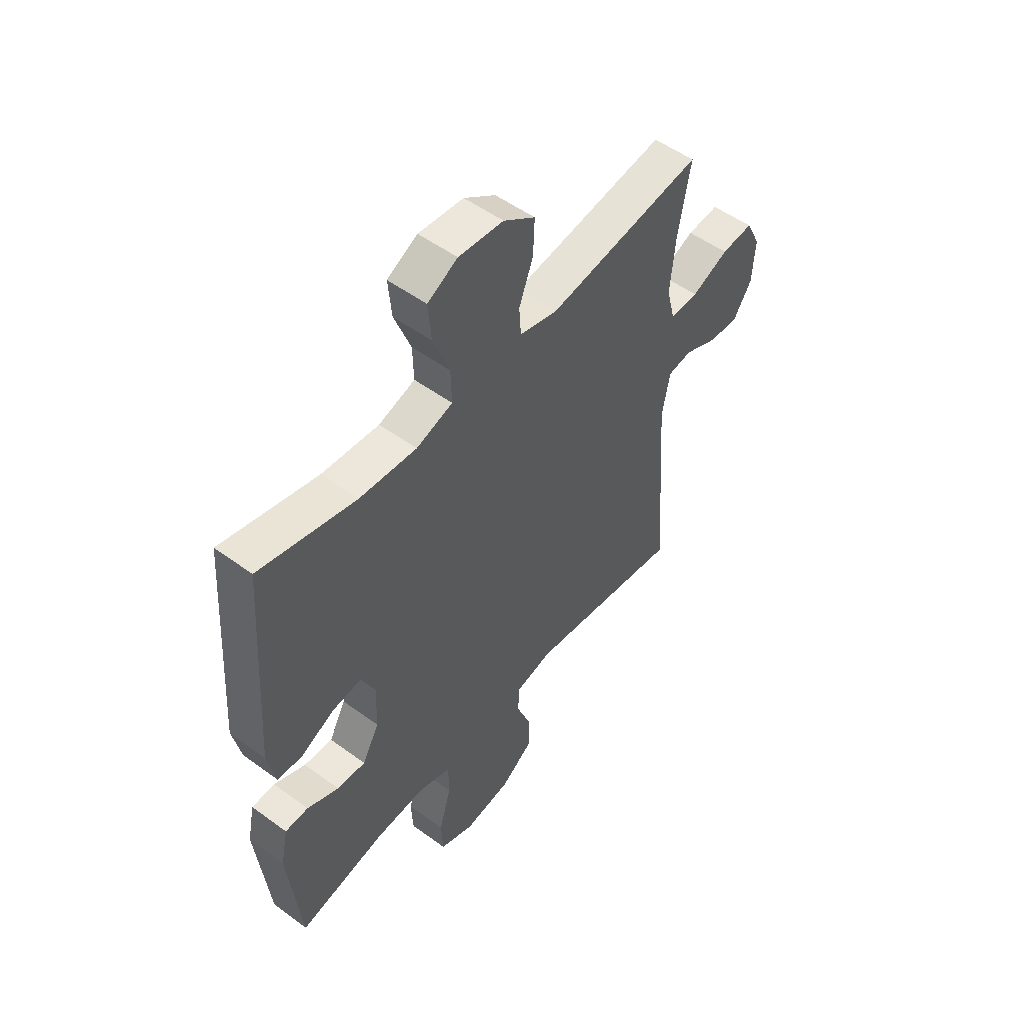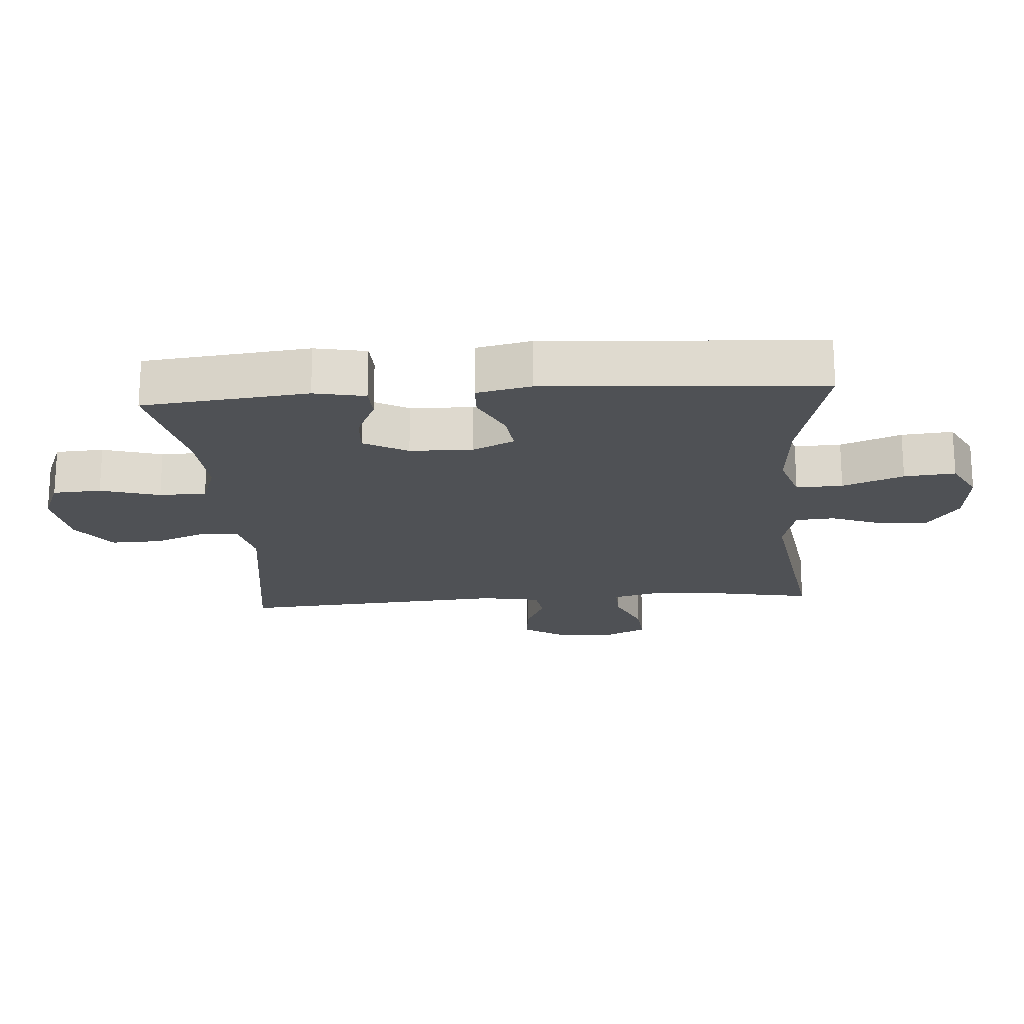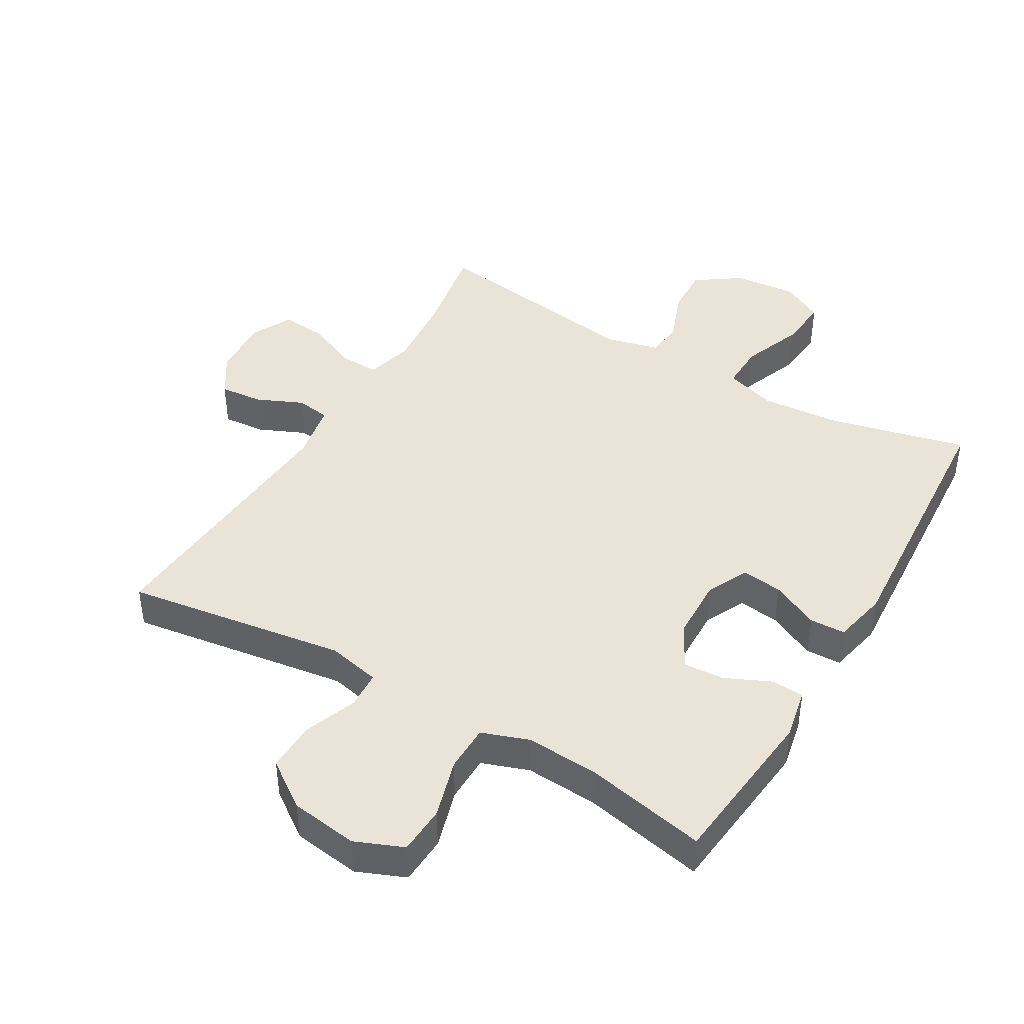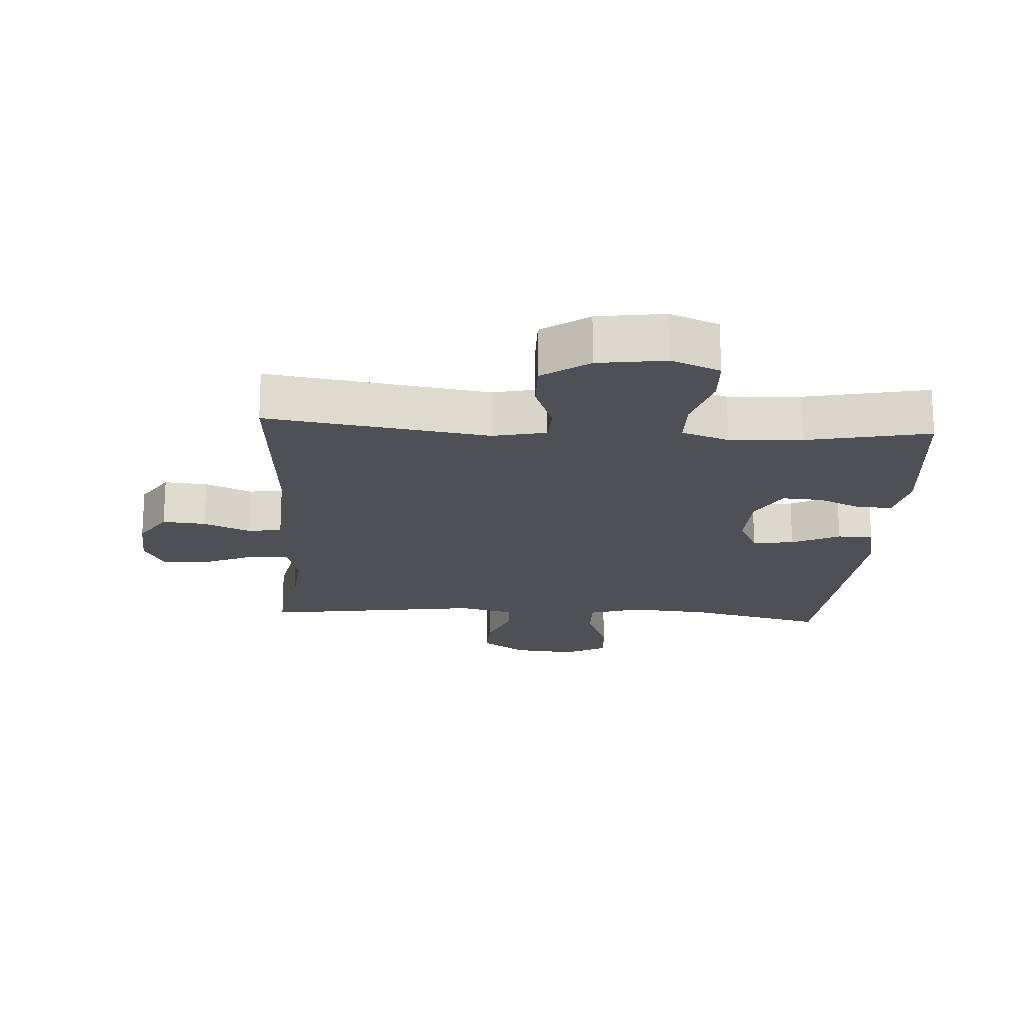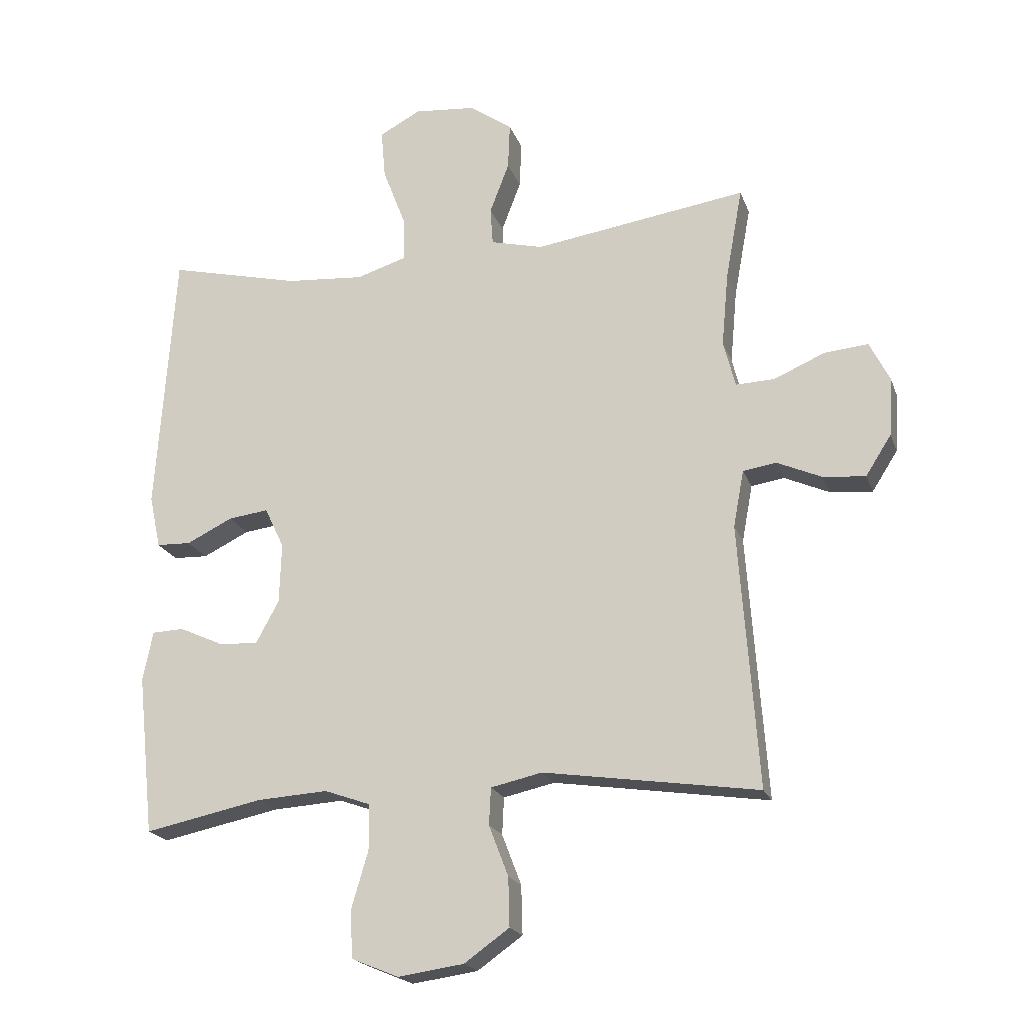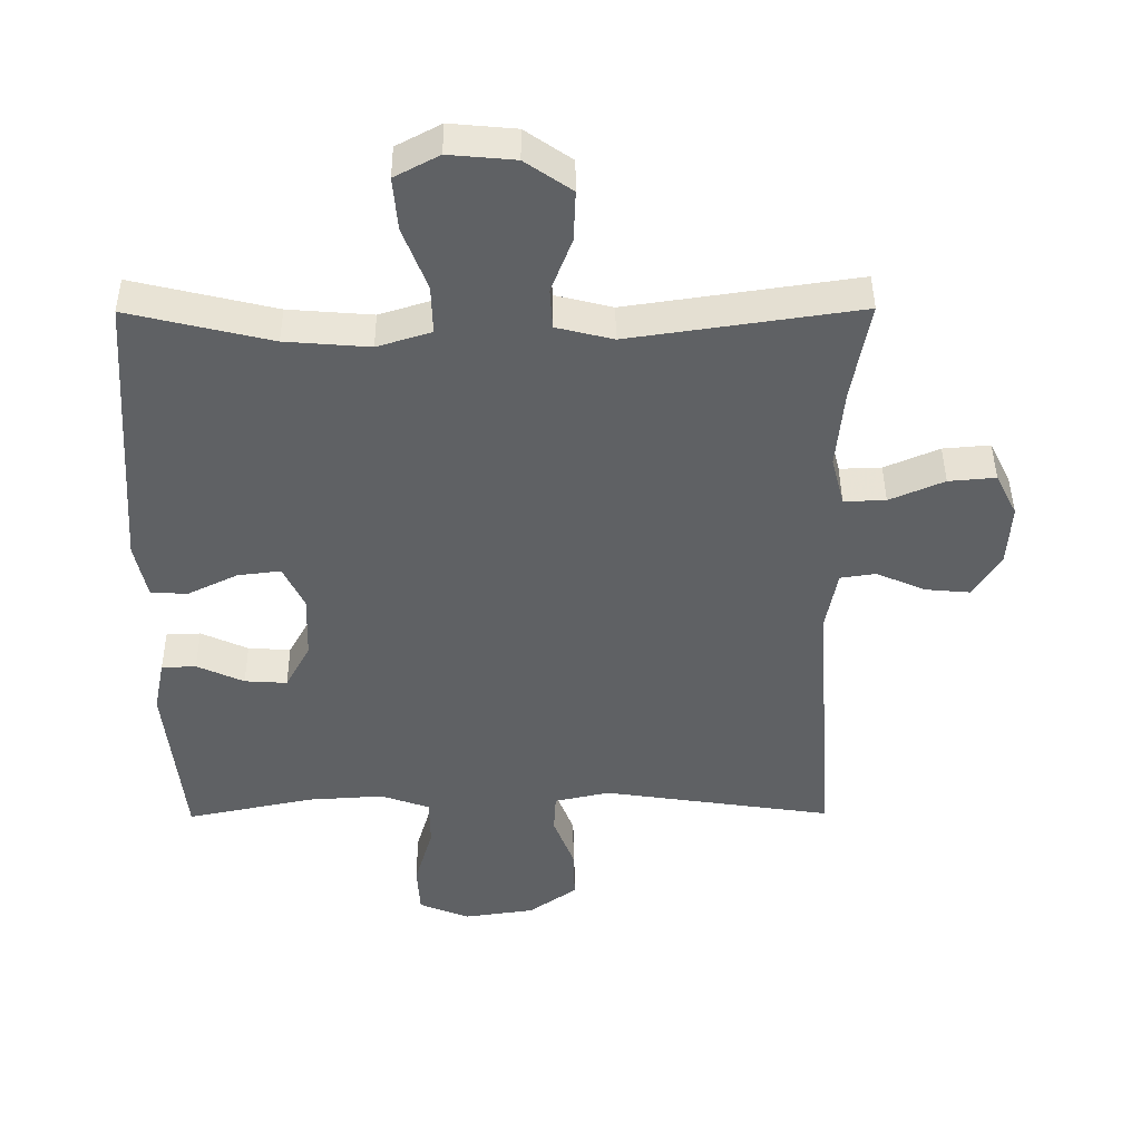
<metadata>
{"format":"obj","ext":"obj","renderer":"f3d","projection":"perspective","resolution":1024,"background":"white","views":[{"elev":52.4,"azim":-51.7,"up":"+Z"},{"elev":-19.5,"azim":-85.7,"up":"+Y"},{"elev":43.0,"azim":-149.6,"up":"+Y"},{"elev":-19.1,"azim":176.4,"up":"+Y"},{"elev":-20.2,"azim":16.6,"up":"+Z"},{"elev":43.2,"azim":-0.4,"up":"+Z"}]}
</metadata>
<code>
v 0.5 0.07 0.5
v 0.473 0.07 0.353
v 0.462 0.07 0.234
v 0.481 0.07 0.16
v 0.543 0.07 0.162
v 0.624 0.07 0.197
v 0.694 0.07 0.203
v 0.726 0.07 0.139
v 0.72 0.07 0.046
v 0.679 0.07 -0.018
v 0.612 0.07 -0.012
v 0.54 0.07 0.02
v 0.487 0.07 0.012
v 0.47 0.07 -0.079
v 0.5 0.07 -0.5
v 0.157 0.07 -0.449
v 0.075 0.07 -0.467
v 0.072 0.07 -0.526
v 0.103 0.07 -0.607
v 0.105 0.07 -0.685
v 0.033 0.07 -0.736
v -0.072 0.07 -0.751
v -0.147 0.07 -0.72
v -0.151 0.07 -0.645
v -0.124 0.07 -0.553
v -0.125 0.07 -0.48
v -0.198 0.07 -0.454
v -0.311 0.07 -0.461
v -0.5 0.07 -0.5
v -0.527 0.07 -0.244
v -0.511 0.07 -0.165
v -0.46 0.07 -0.163
v -0.39 0.07 -0.195
v -0.327 0.07 -0.199
v -0.29 0.07 -0.131
v -0.287 0.07 -0.034
v -0.318 0.07 0.031
v -0.382 0.07 0.023
v -0.456 0.07 -0.013
v -0.511 0.07 -0.011
v -0.529 0.07 0.073
v -0.5 0.07 0.5
v -0.288 0.07 0.449
v -0.163 0.07 0.439
v -0.083 0.07 0.464
v -0.085 0.07 0.536
v -0.121 0.07 0.63
v -0.128 0.07 0.709
v -0.062 0.07 0.744
v 0.036 0.07 0.735
v 0.105 0.07 0.687
v 0.102 0.07 0.612
v 0.071 0.07 0.531
v 0.075 0.07 0.471
v 0.159 0.07 0.45
v 0.5 0 0.5
v 0.473 0 0.353
v 0.462 0 0.234
v 0.481 0 0.16
v 0.543 0 0.162
v 0.624 0 0.197
v 0.694 0 0.203
v 0.726 0 0.139
v 0.72 0 0.046
v 0.679 0 -0.018
v 0.612 0 -0.012
v 0.54 0 0.02
v 0.487 0 0.012
v 0.47 0 -0.079
v 0.5 0 -0.5
v 0.157 0 -0.449
v 0.075 0 -0.467
v 0.072 0 -0.526
v 0.103 0 -0.607
v 0.105 0 -0.685
v 0.033 0 -0.736
v -0.072 0 -0.751
v -0.147 0 -0.72
v -0.151 0 -0.645
v -0.124 0 -0.553
v -0.125 0 -0.48
v -0.198 0 -0.454
v -0.311 0 -0.461
v -0.5 0 -0.5
v -0.527 0 -0.244
v -0.511 0 -0.165
v -0.46 0 -0.163
v -0.39 0 -0.195
v -0.327 0 -0.199
v -0.29 0 -0.131
v -0.287 0 -0.034
v -0.318 0 0.031
v -0.382 0 0.023
v -0.456 0 -0.013
v -0.511 0 -0.011
v -0.529 0 0.073
v -0.5 0 0.5
v -0.288 0 0.449
v -0.163 0 0.439
v -0.083 0 0.464
v -0.085 0 0.536
v -0.121 0 0.63
v -0.128 0 0.709
v -0.062 0 0.744
v 0.036 0 0.735
v 0.105 0 0.687
v 0.102 0 0.612
v 0.071 0 0.531
v 0.075 0 0.471
v 0.159 0 0.45
f 50 51 52 53
f 50 53 54
f 49 50 54
f 46 47 48 49
f 45 46 49 54
f 44 45 54 55
f 40 41 42 43
f 38 39 40 43
f 37 38 43 44
f 36 37 44 55
f 30 31 32 33
f 28 29 30 33
f 27 28 33 34
f 26 27 34 35
f 22 23 24 25
f 22 25 26
f 21 22 26
f 18 19 20 21
f 17 18 21 26
f 16 17 26 35
f 14 15 16 35
f 9 10 11 12
f 7 8 9 12
f 5 6 7 12
f 4 5 12 13
f 3 4 13 14
f 36 55 1 2
f 3 14 35 36
f 2 3 36
f 108 107 106 105
f 109 108 105
f 109 105 104
f 104 103 102 101
f 109 104 101 100
f 110 109 100 99
f 98 97 96 95
f 98 95 94 93
f 99 98 93 92
f 110 99 92 91
f 88 87 86 85
f 88 85 84 83
f 89 88 83 82
f 90 89 82 81
f 80 79 78 77
f 81 80 77
f 81 77 76
f 76 75 74 73
f 81 76 73 72
f 90 81 72 71
f 90 71 70 69
f 67 66 65 64
f 67 64 63 62
f 67 62 61 60
f 68 67 60 59
f 69 68 59 58
f 57 56 110 91
f 91 90 69 58
f 91 58 57
f 1 56 57 2
f 2 57 58 3
f 3 58 59 4
f 4 59 60 5
f 5 60 61 6
f 6 61 62 7
f 7 62 63 8
f 8 63 64 9
f 9 64 65 10
f 10 65 66 11
f 11 66 67 12
f 12 67 68 13
f 13 68 69 14
f 14 69 70 15
f 15 70 71 16
f 16 71 72 17
f 17 72 73 18
f 18 73 74 19
f 19 74 75 20
f 20 75 76 21
f 21 76 77 22
f 22 77 78 23
f 23 78 79 24
f 24 79 80 25
f 25 80 81 26
f 26 81 82 27
f 27 82 83 28
f 28 83 84 29
f 29 84 85 30
f 30 85 86 31
f 31 86 87 32
f 32 87 88 33
f 33 88 89 34
f 34 89 90 35
f 35 90 91 36
f 36 91 92 37
f 37 92 93 38
f 38 93 94 39
f 39 94 95 40
f 40 95 96 41
f 41 96 97 42
f 42 97 98 43
f 43 98 99 44
f 44 99 100 45
f 45 100 101 46
f 46 101 102 47
f 47 102 103 48
f 48 103 104 49
f 49 104 105 50
f 50 105 106 51
f 51 106 107 52
f 52 107 108 53
f 53 108 109 54
f 54 109 110 55
f 55 110 56 1

</code>
